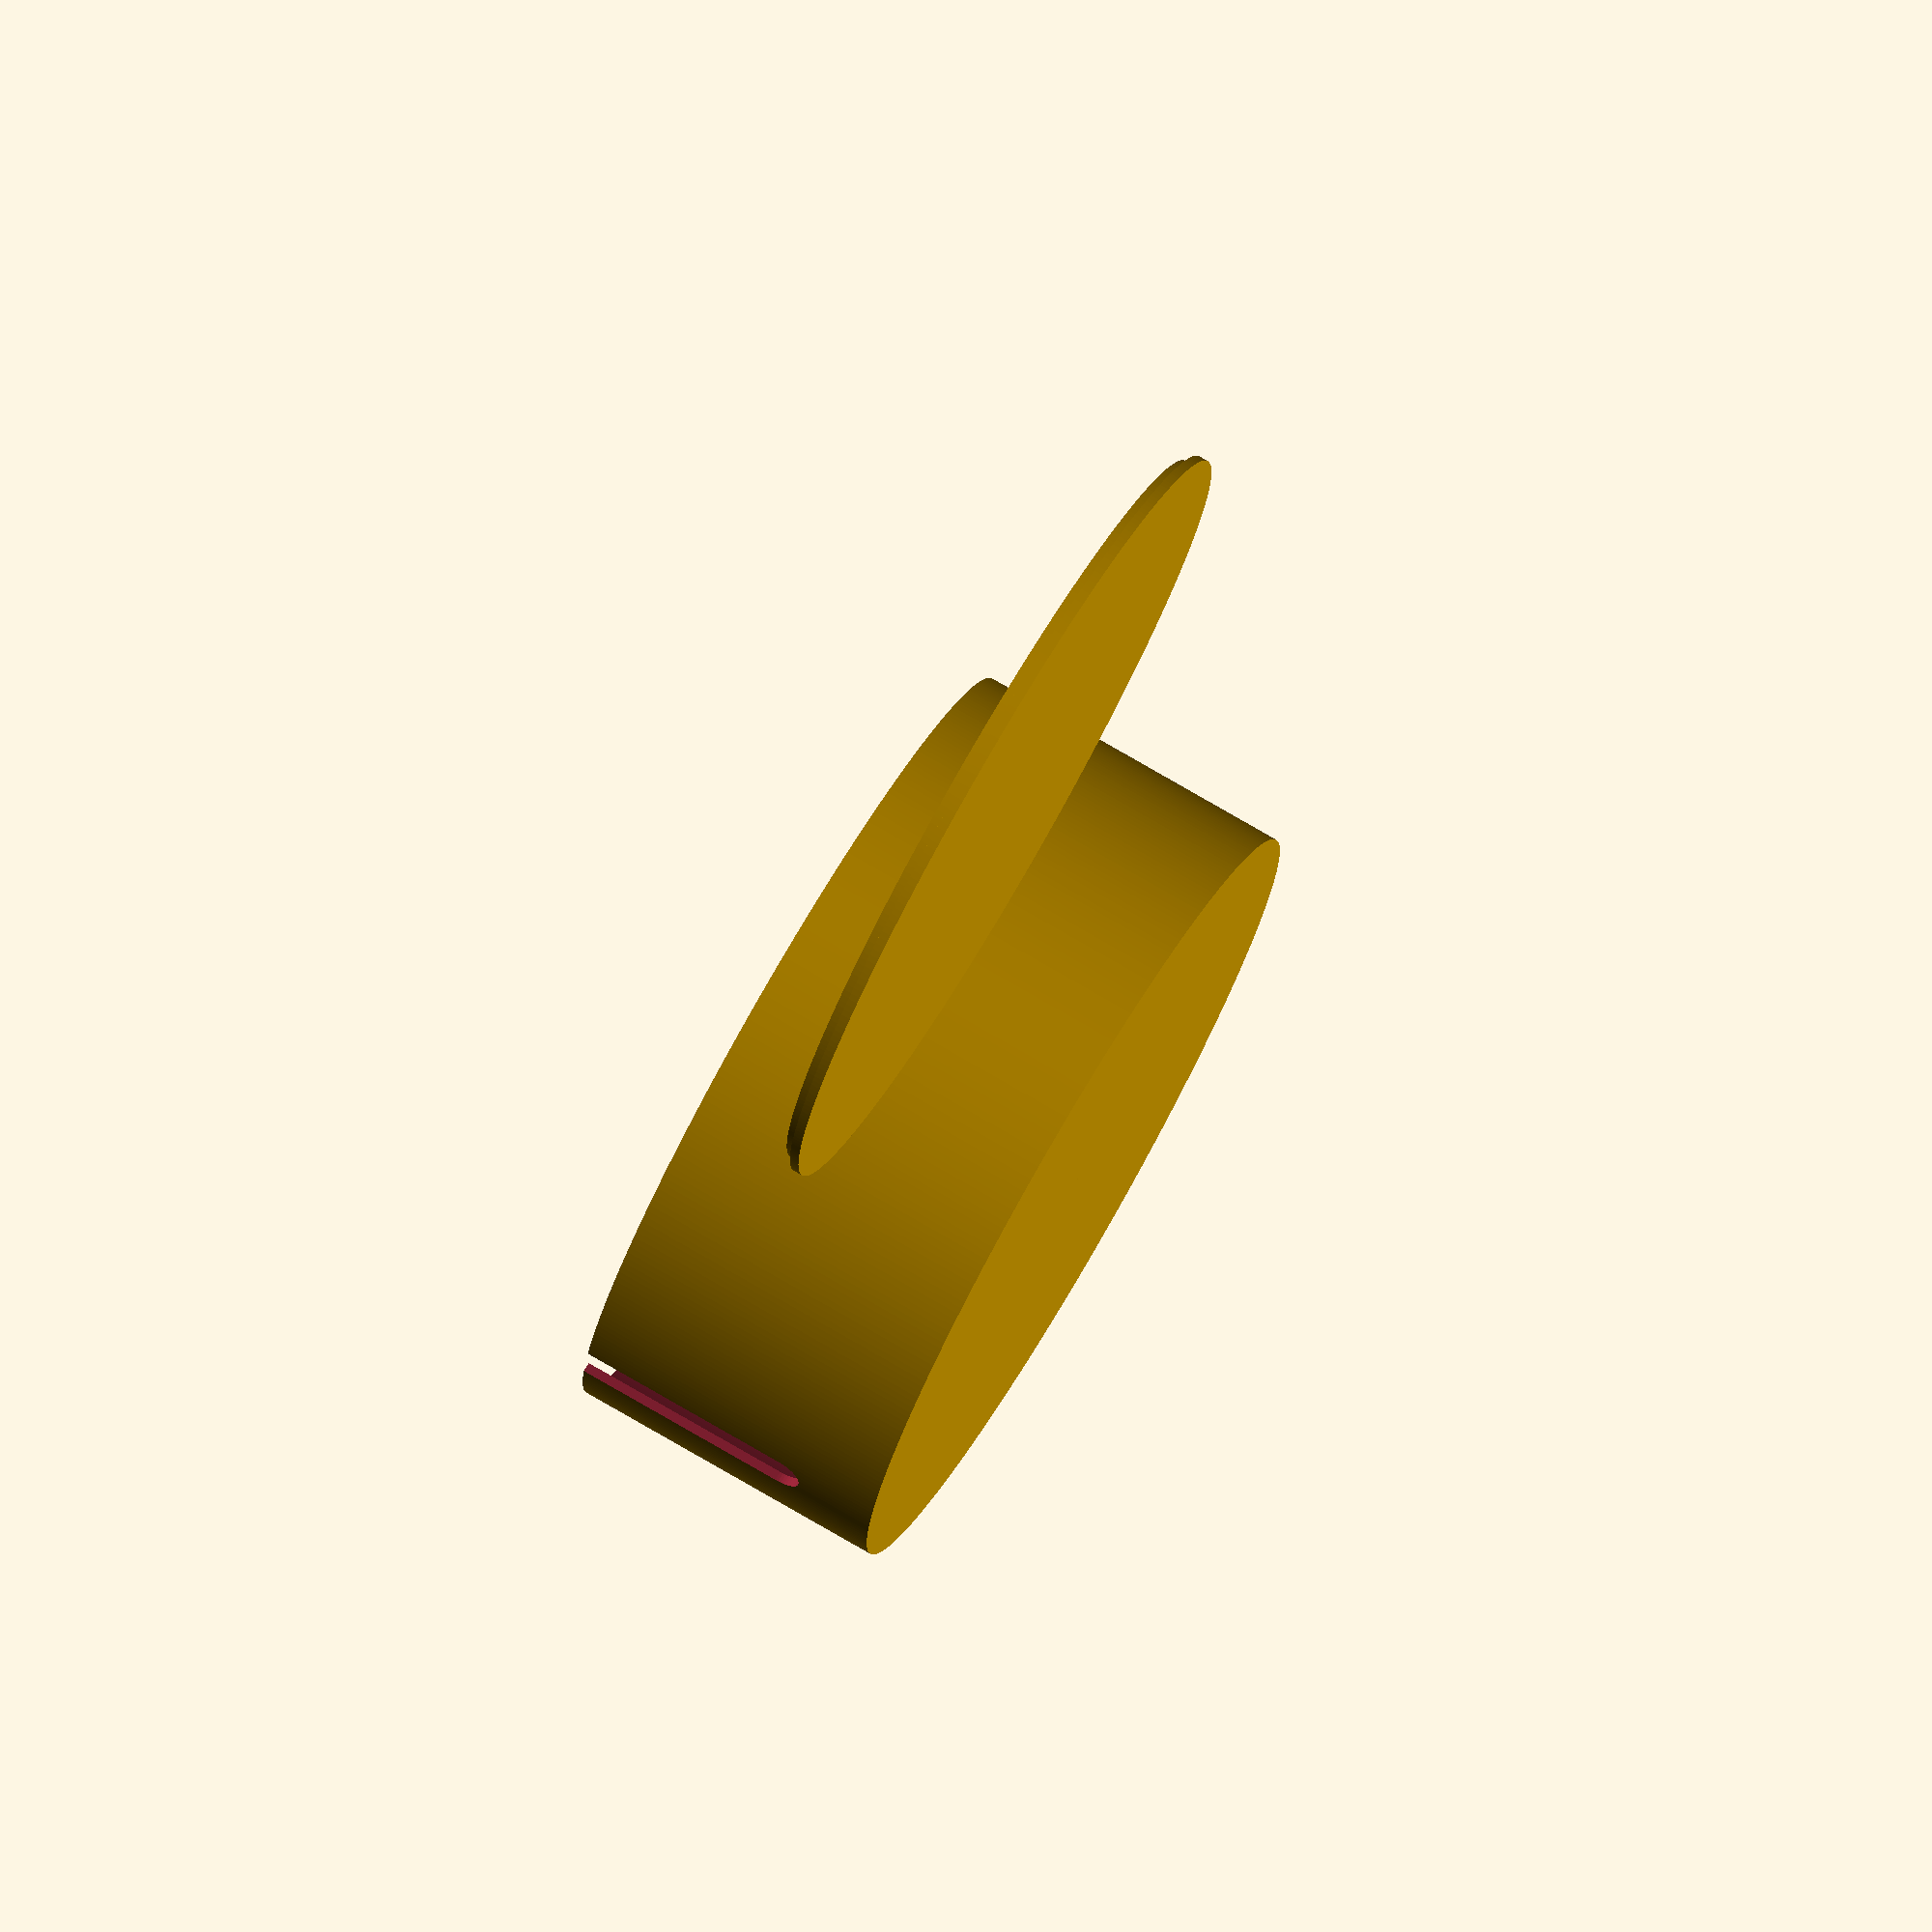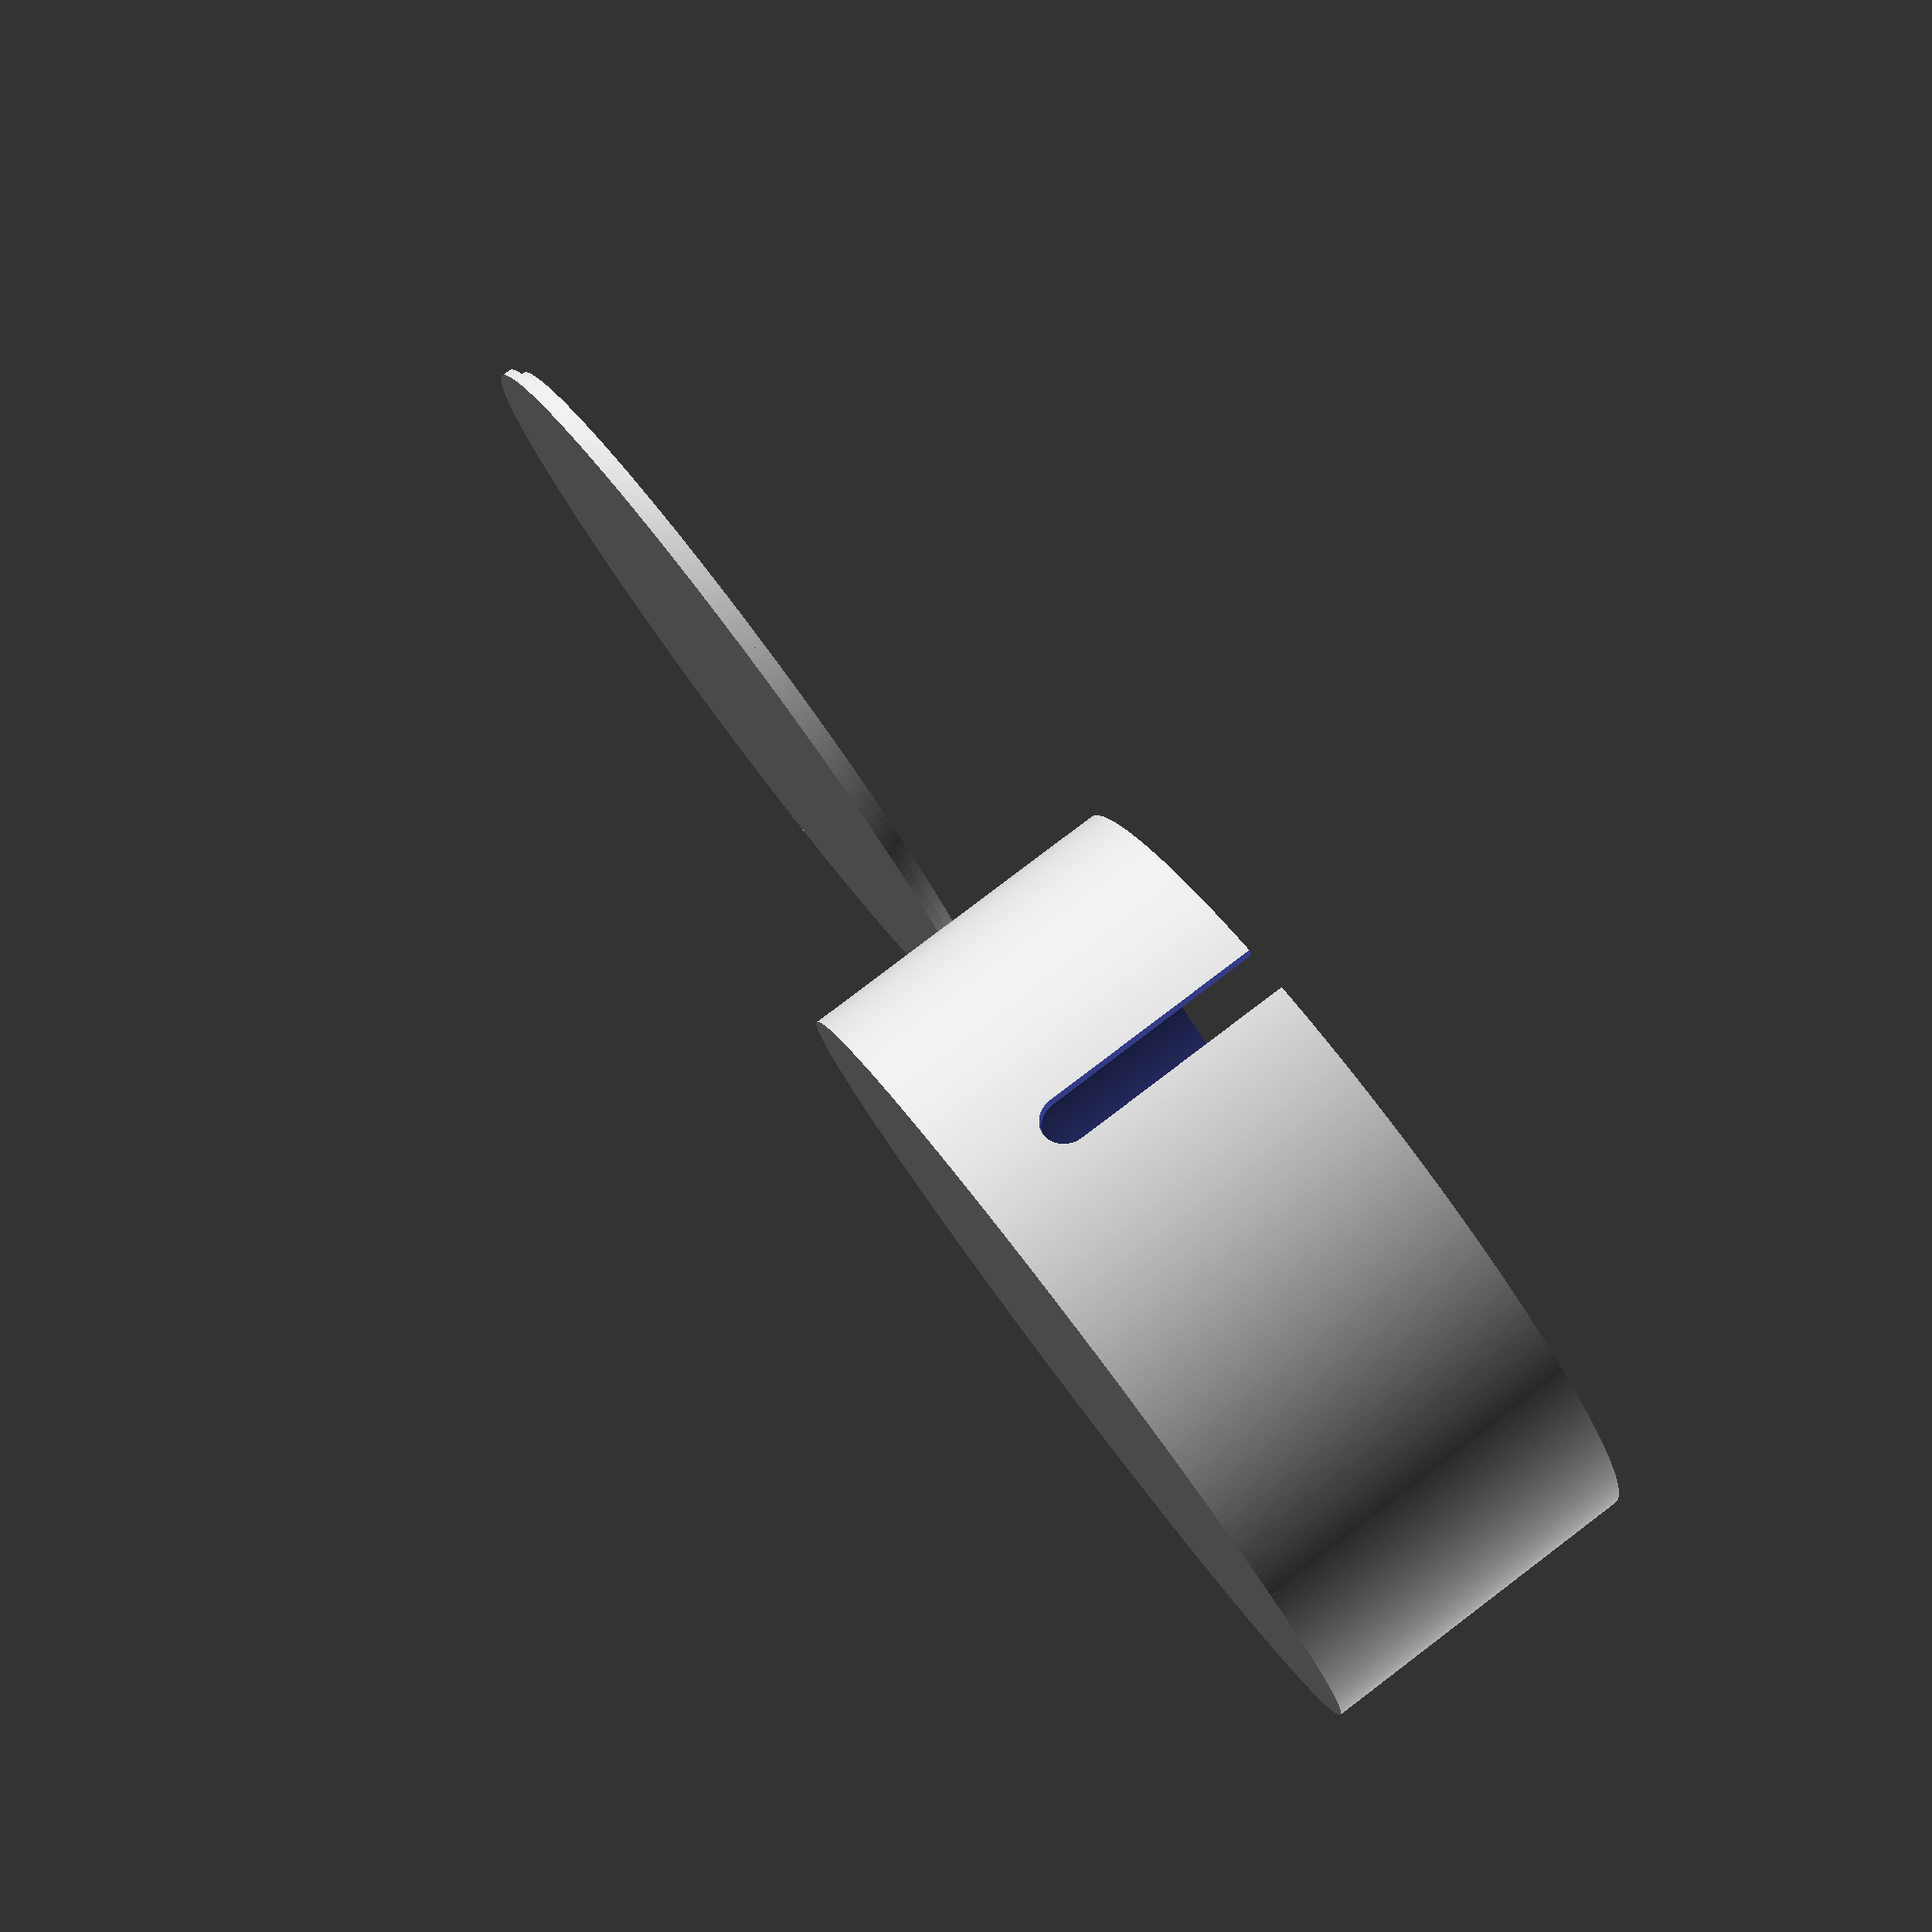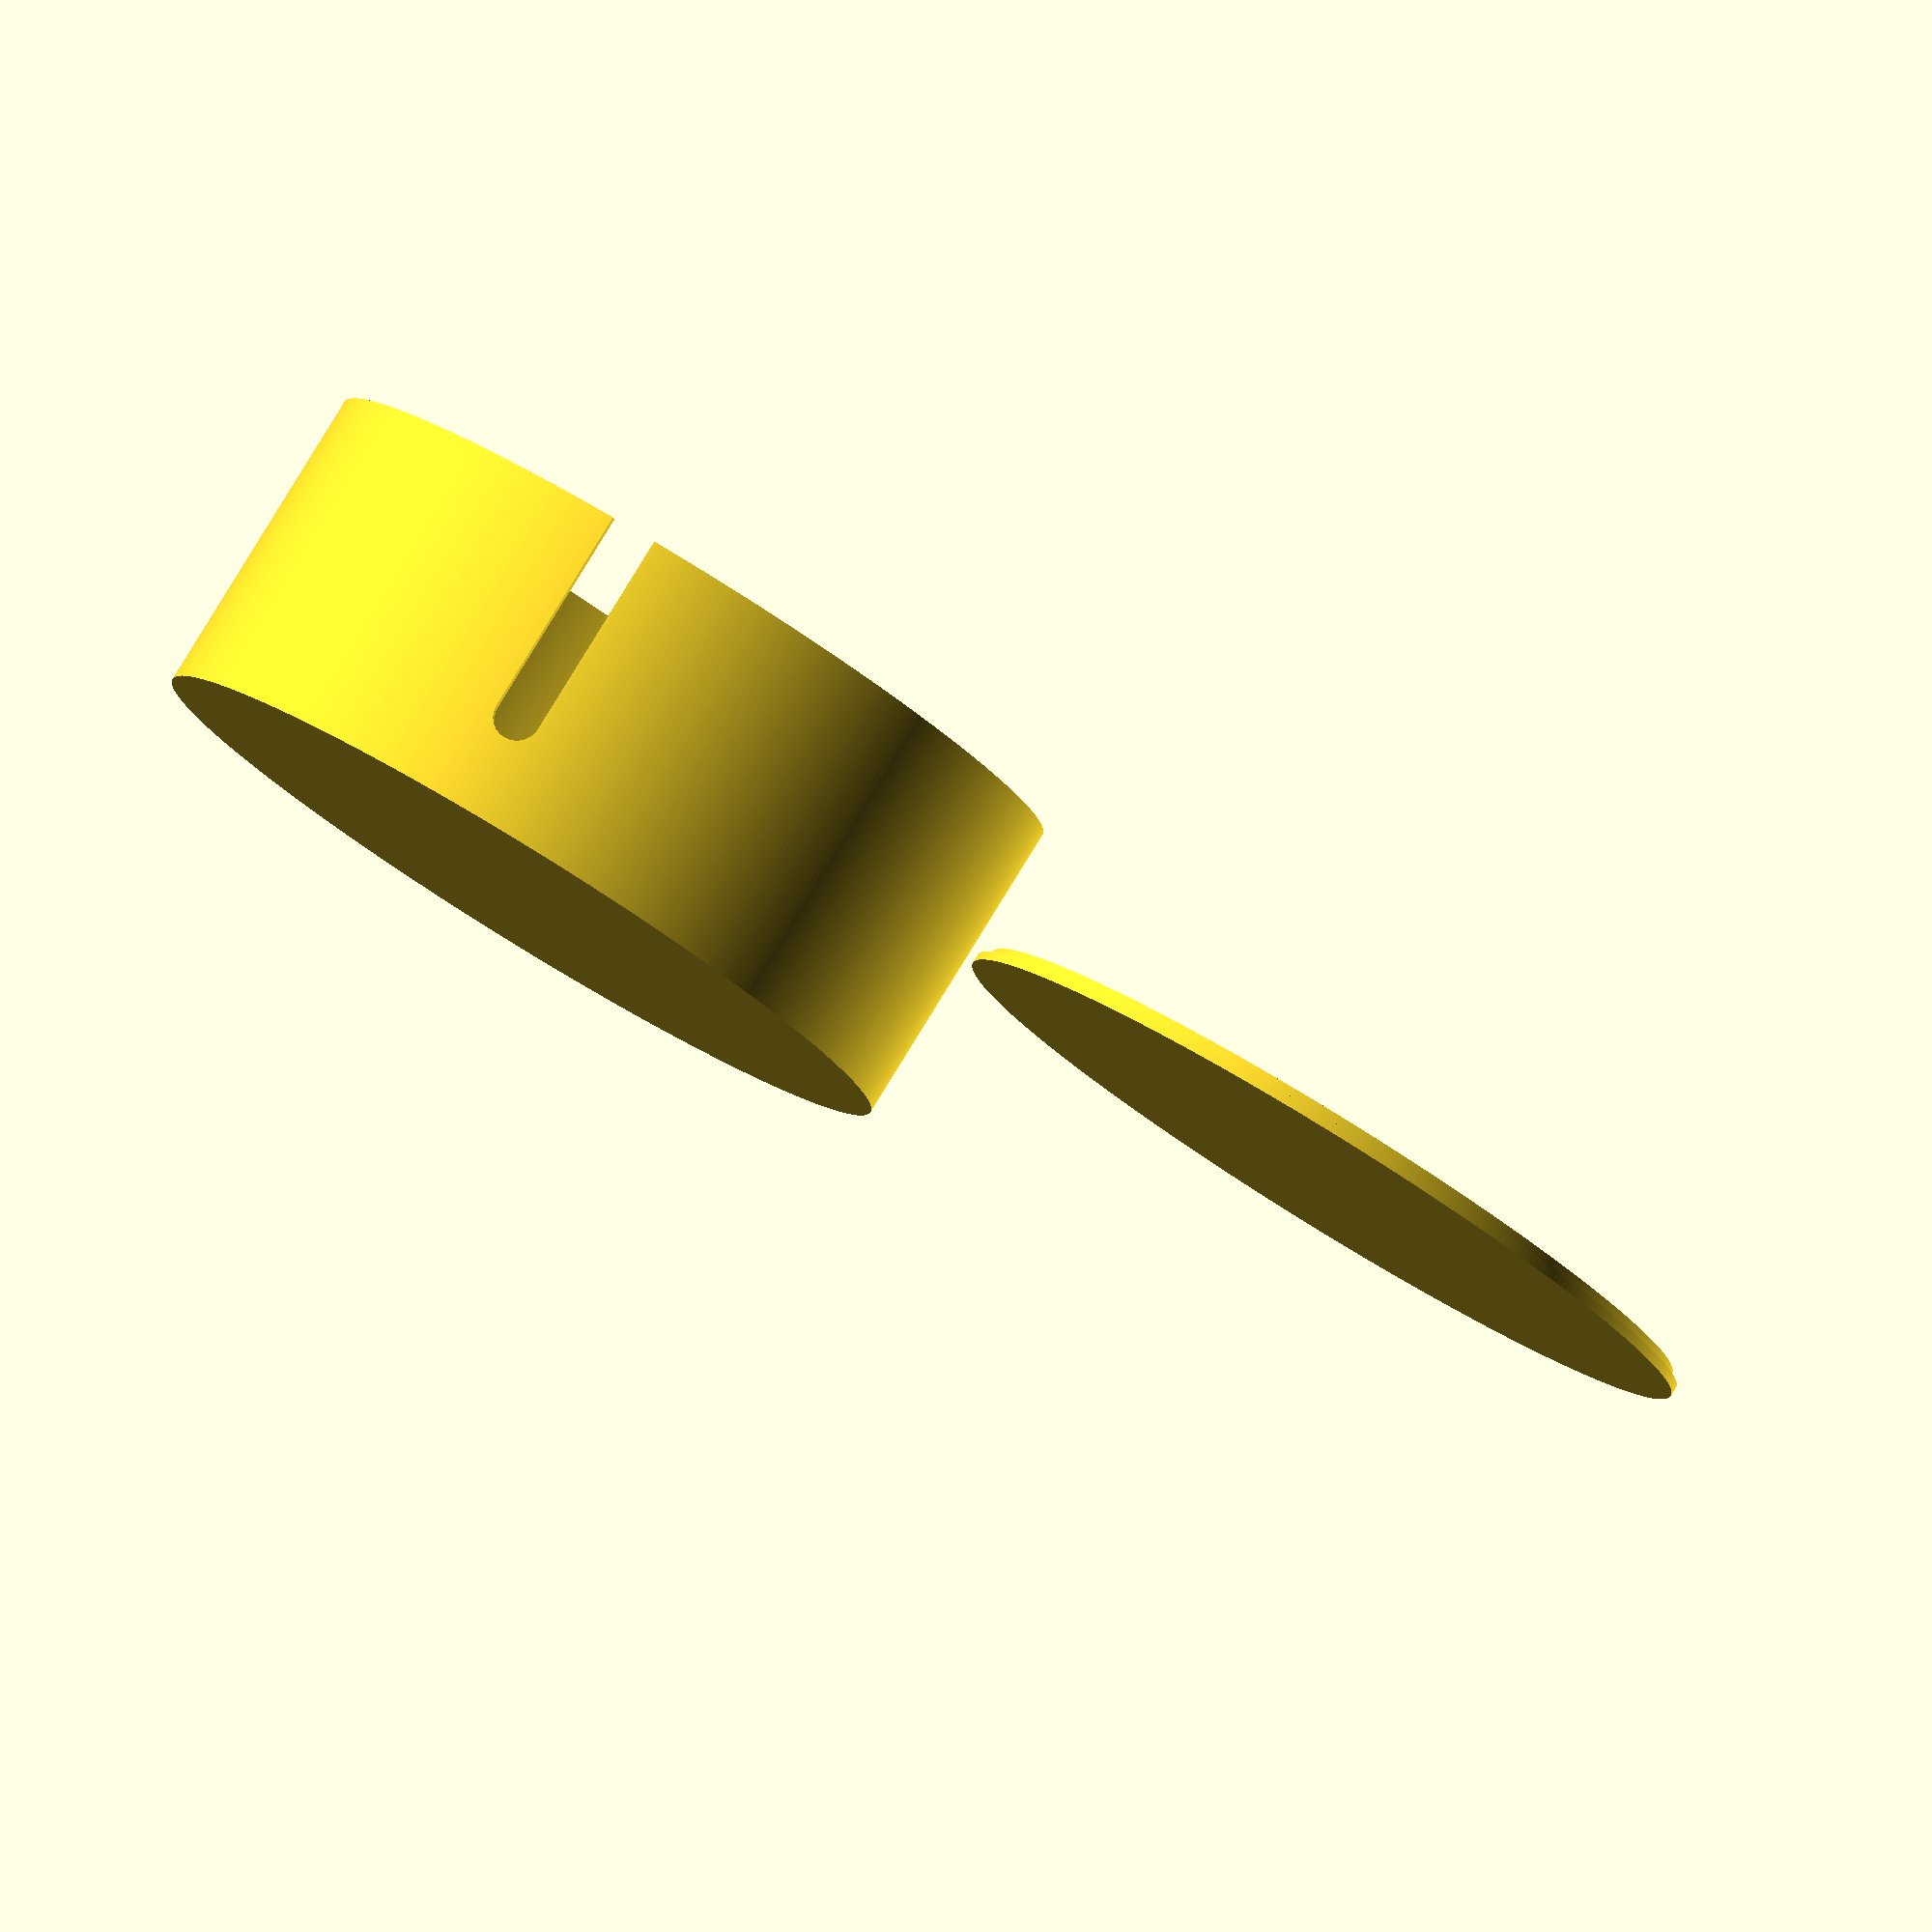
<openscad>
$fa = 1;
$fs = 1;

in_to_mm = 2.54 * 10;

height = 100;
diameter = 250; // max print bed size is 256
thickness = 3;
spool_diameter = 30;
slot_width = 15;
slot_height = height * 0.75;

module slot() {
	slot_thick = 10;
	rotate([-90, 0, 0])
	translate([slot_width / -2, height/-2 - 0.01, slot_thick/-2])
	linear_extrude(slot_thick) {
		rect_height = slot_height-(slot_width/2);
		square([slot_width, rect_height]);
		translate([slot_width/2, rect_height])
			circle(d=slot_width);
	}
}

union() {
	difference() {
		cylinder(h=height, d=diameter, center=true);
		translate([0,0,thickness])
			cylinder(h=height, d=diameter-(thickness*2), center=true);
		translate([0, diameter/2, 0])
			slot();
		translate([0, diameter/-2, 0])
			slot();
	}
	cylinder(h=height, d=spool_diameter, center=true);
}

translate([diameter + 10, 0, 0]) {
	cylinder(h=thickness, d=diameter, center=true);
	translate([0,0,thickness])
	difference() {
		cylinder(h=thickness, d=diameter-(thickness*2)-0.5, center=true);
		cylinder(h=thickness+0.01, d=diameter-(thickness*2)-(thickness*2)-0.5, center=true);
	}
}

</openscad>
<views>
elev=282.6 azim=260.7 roll=120.2 proj=o view=wireframe
elev=97.9 azim=204.1 roll=307.1 proj=p view=wireframe
elev=277.4 azim=189.9 roll=211.6 proj=o view=solid
</views>
